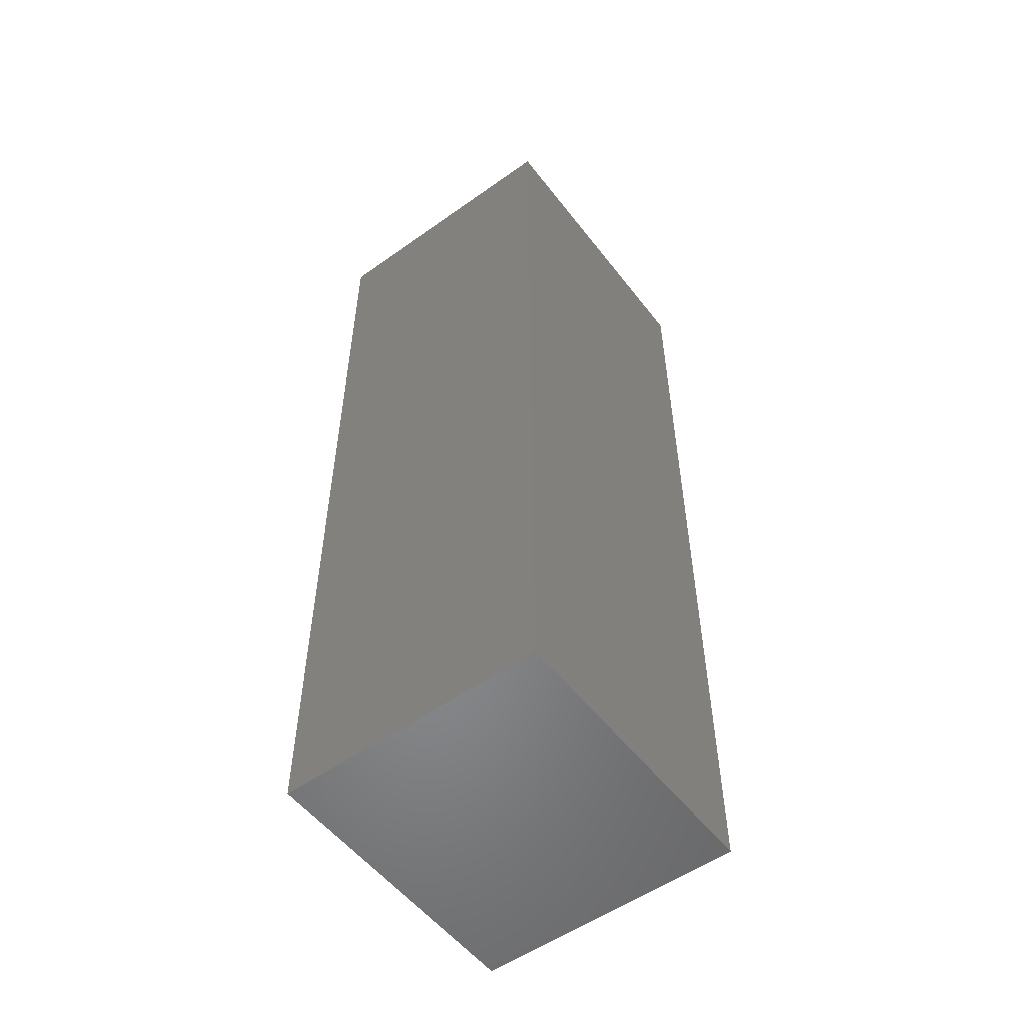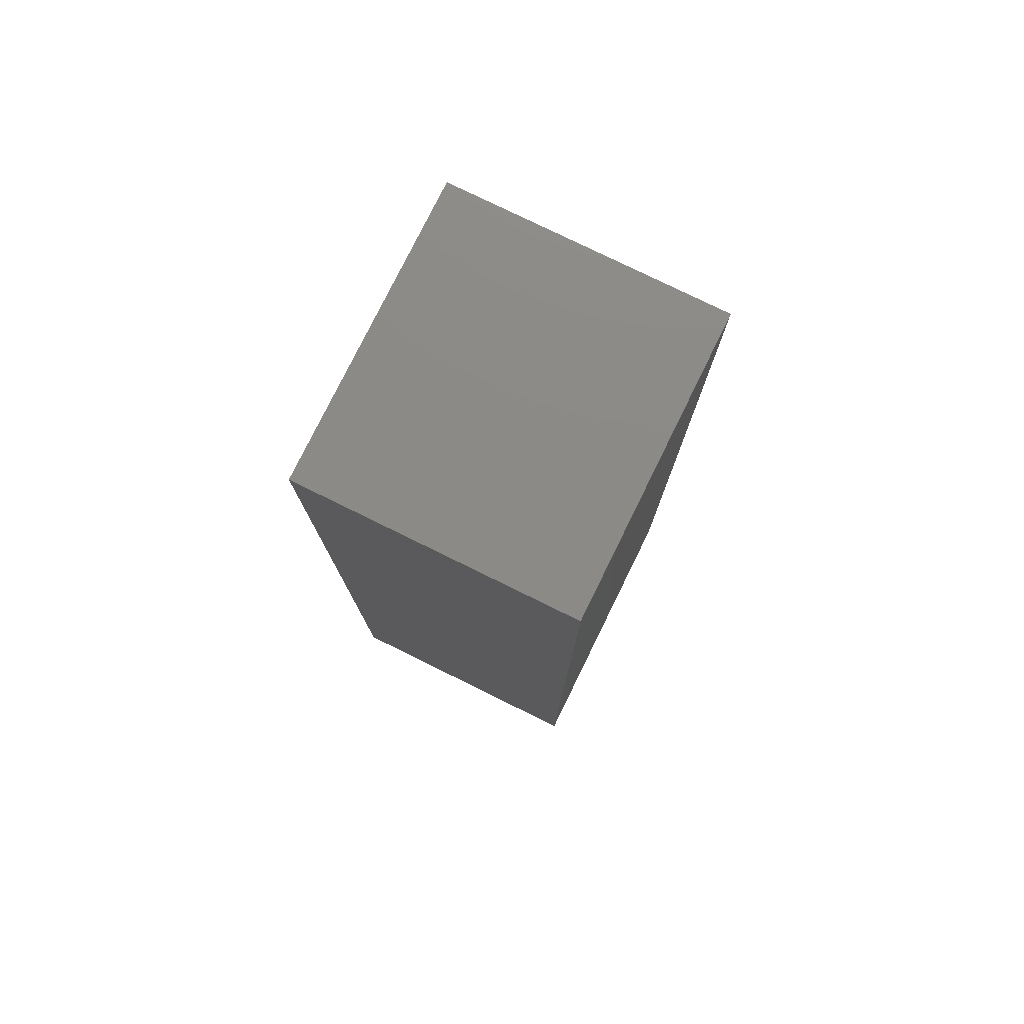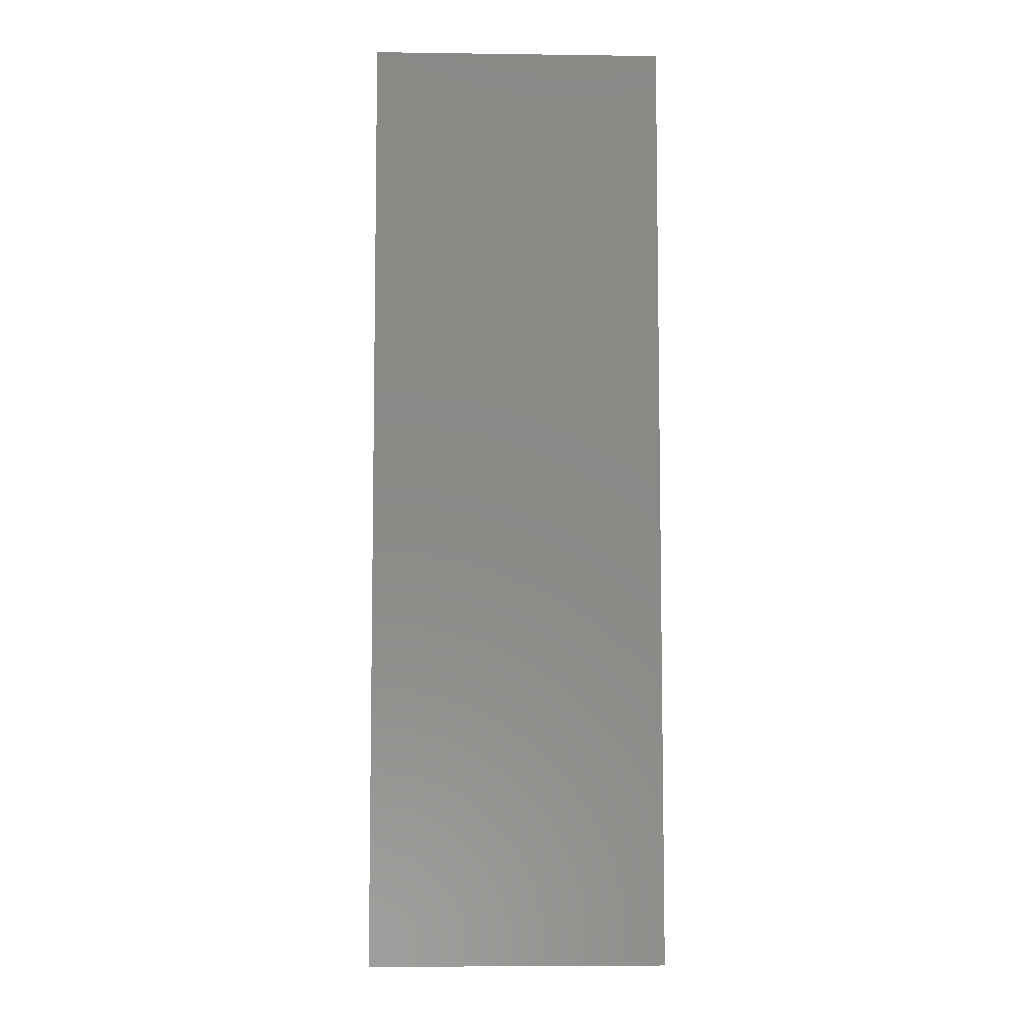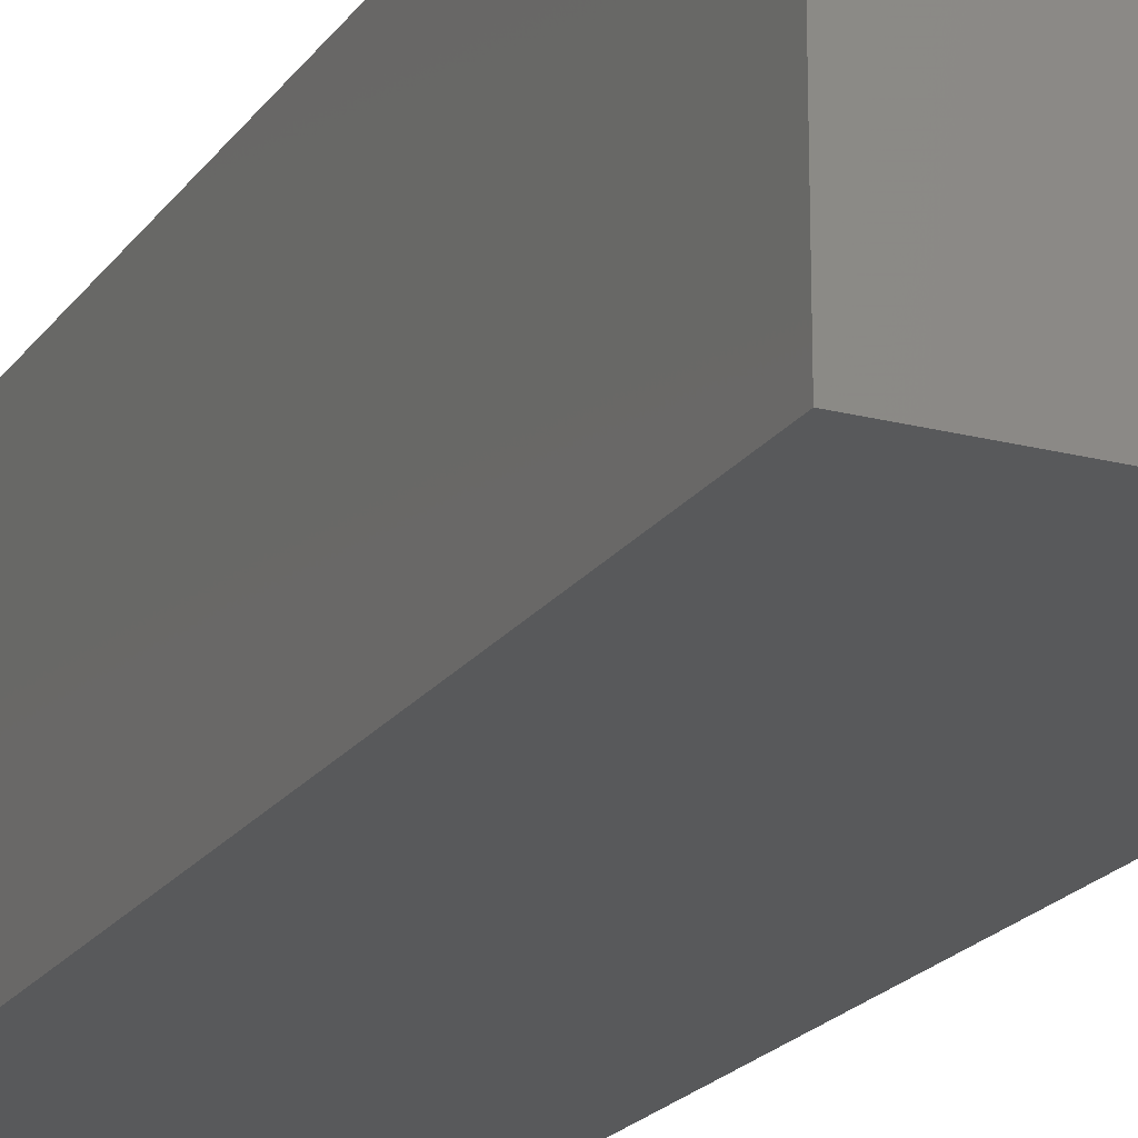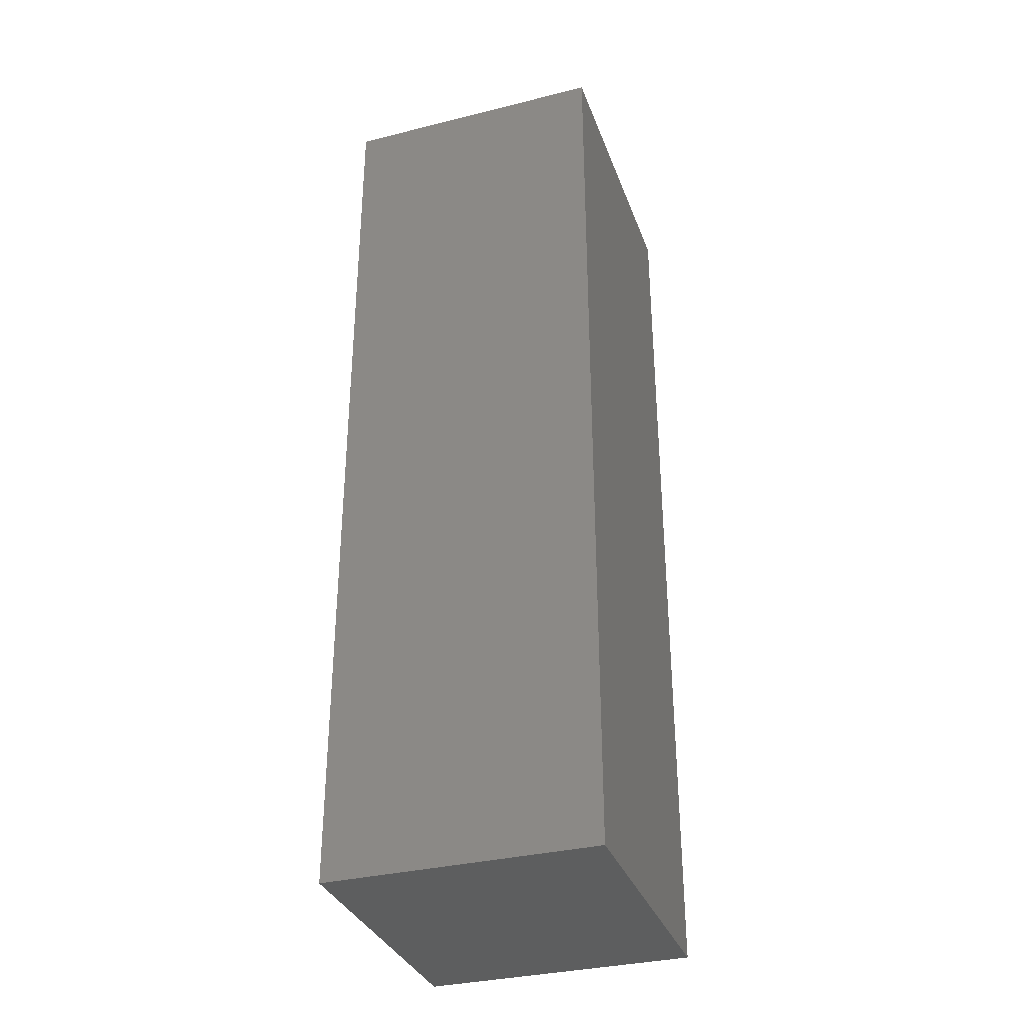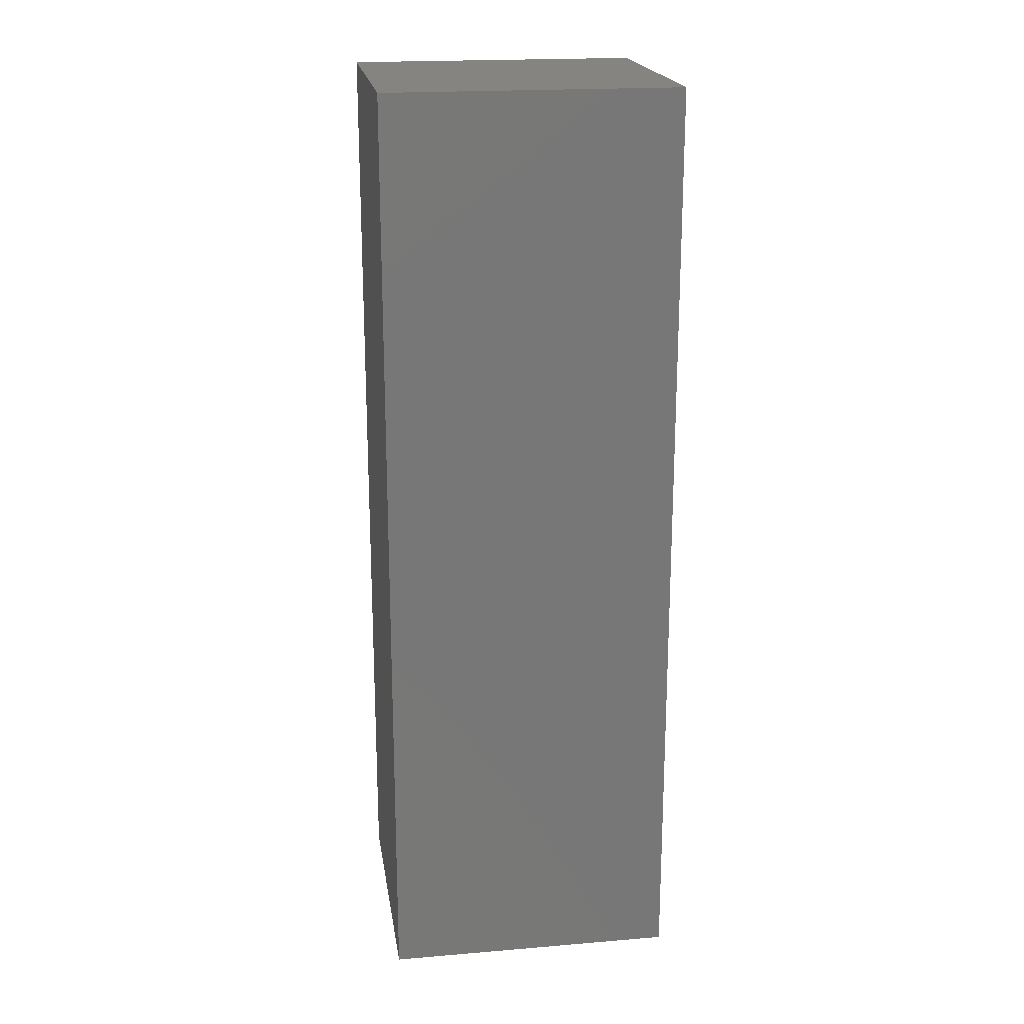
<metadata>
{"format":"stl","ext":"stl","renderer":"f3d","projection":"perspective","resolution":1024,"background":"white","views":[{"elev":-54.1,"azim":127.0,"up":"+Y"},{"elev":78.0,"azim":-63.8,"up":"+Y"},{"elev":-6.8,"azim":177.8,"up":"+Y"},{"elev":-20.5,"azim":-25.2,"up":"+Z"},{"elev":-33.8,"azim":-71.3,"up":"+Y"},{"elev":20.0,"azim":171.3,"up":"+Y"}]}
</metadata>
<code>
# stl→obj: 8 verts, 12 faces
v 12.23 39.09 0
v -12.23 -39.09 0
v -12.23 39.09 0
v 12.23 -39.09 0
v -12.23 39.09 22.46
v -12.23 -39.09 22.46
v 12.23 -39.09 22.46
v 12.23 39.09 22.46
f 1 2 3
f 2 1 4
f 5 2 6
f 2 5 3
f 7 2 4
f 2 7 6
f 5 1 3
f 1 5 8
f 1 7 4
f 7 1 8
f 7 5 6
f 5 7 8

</code>
